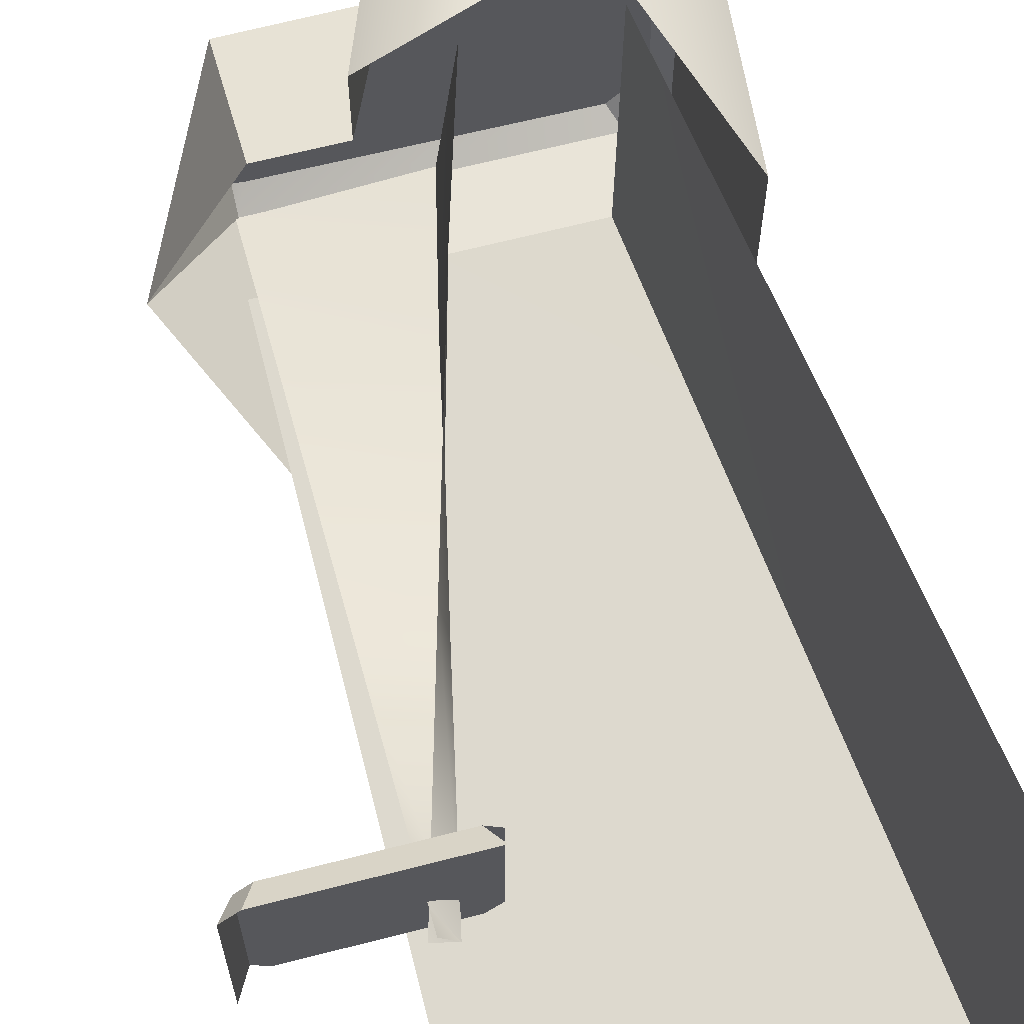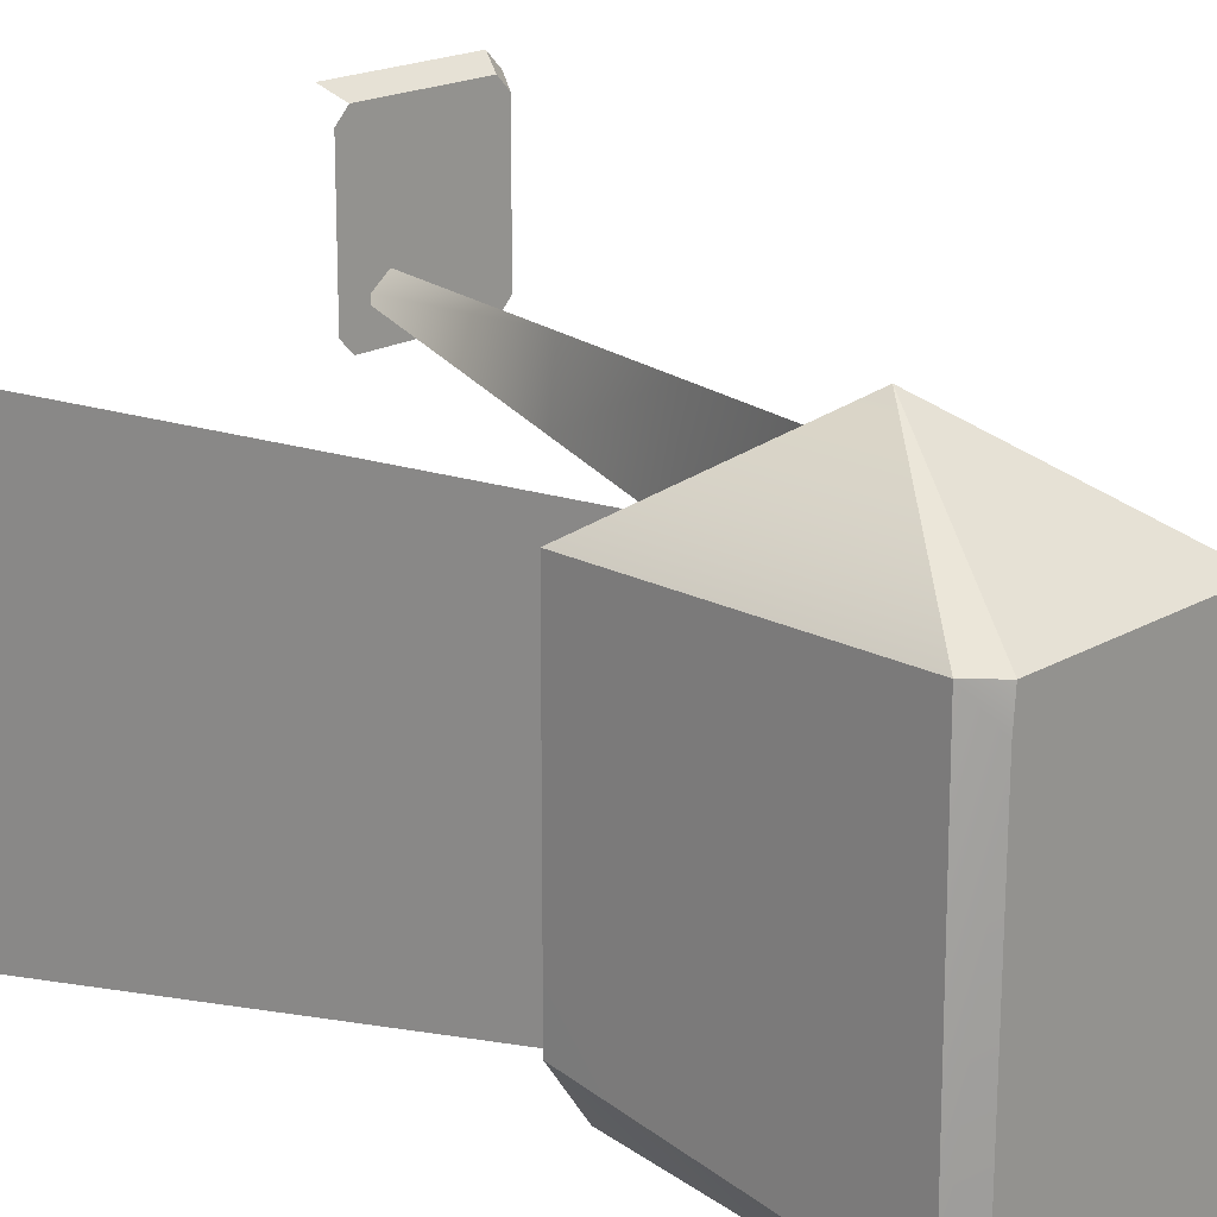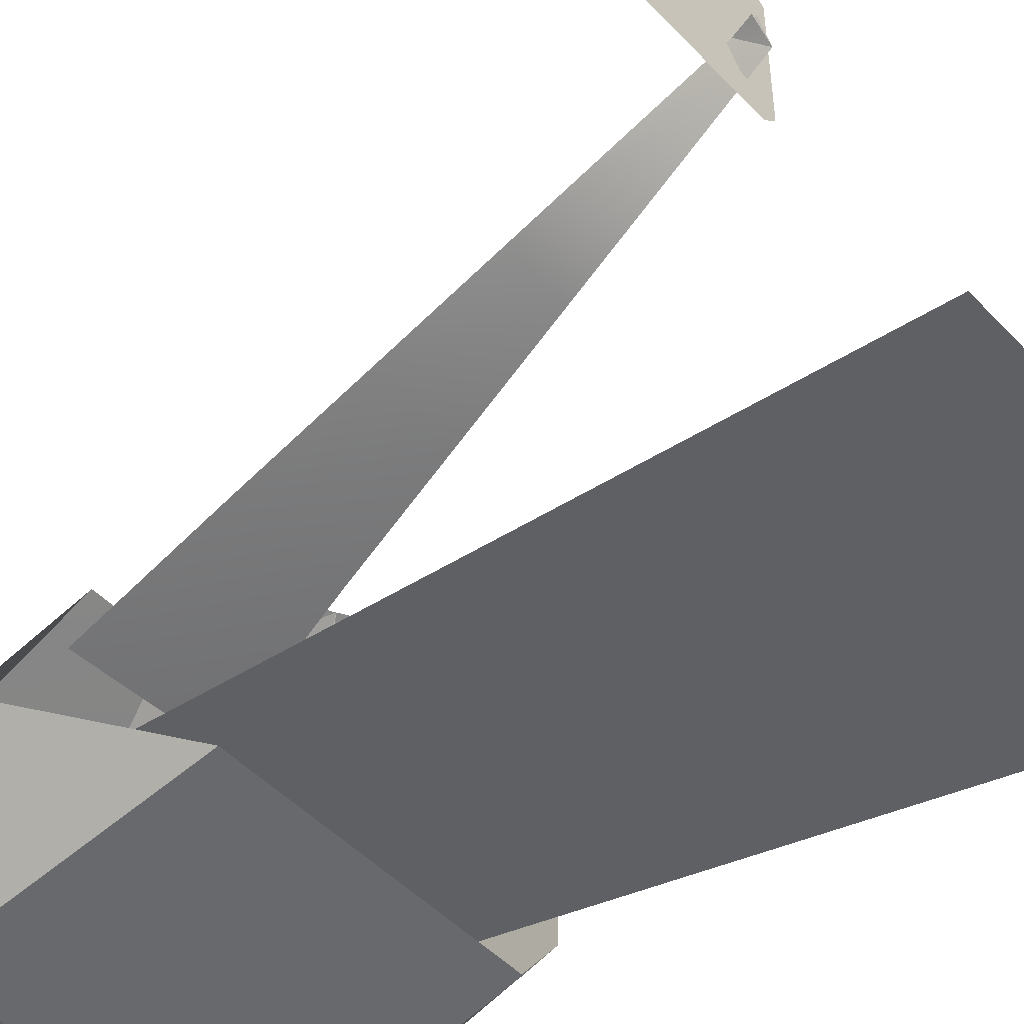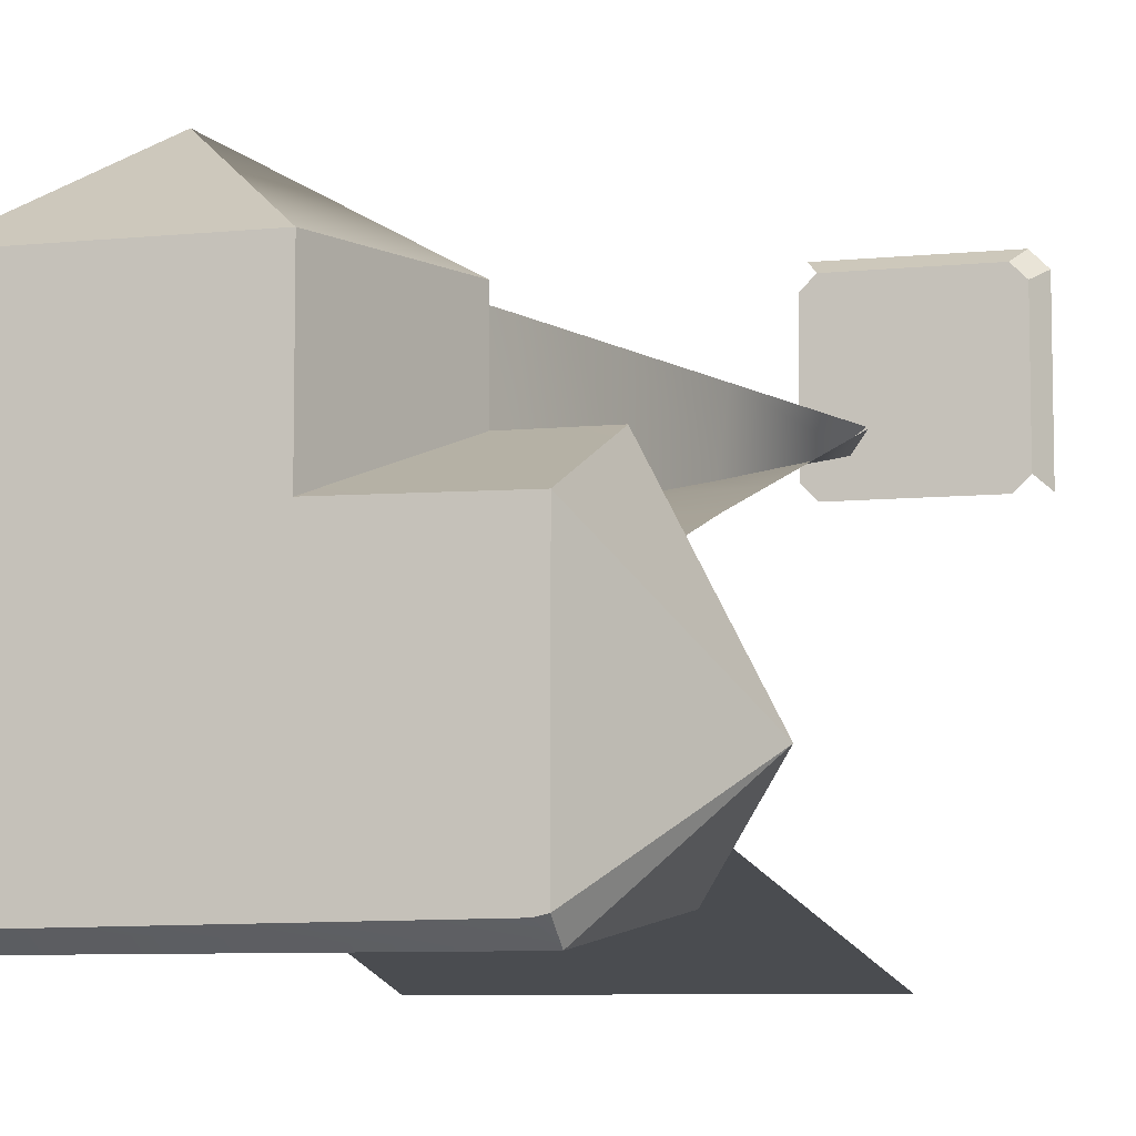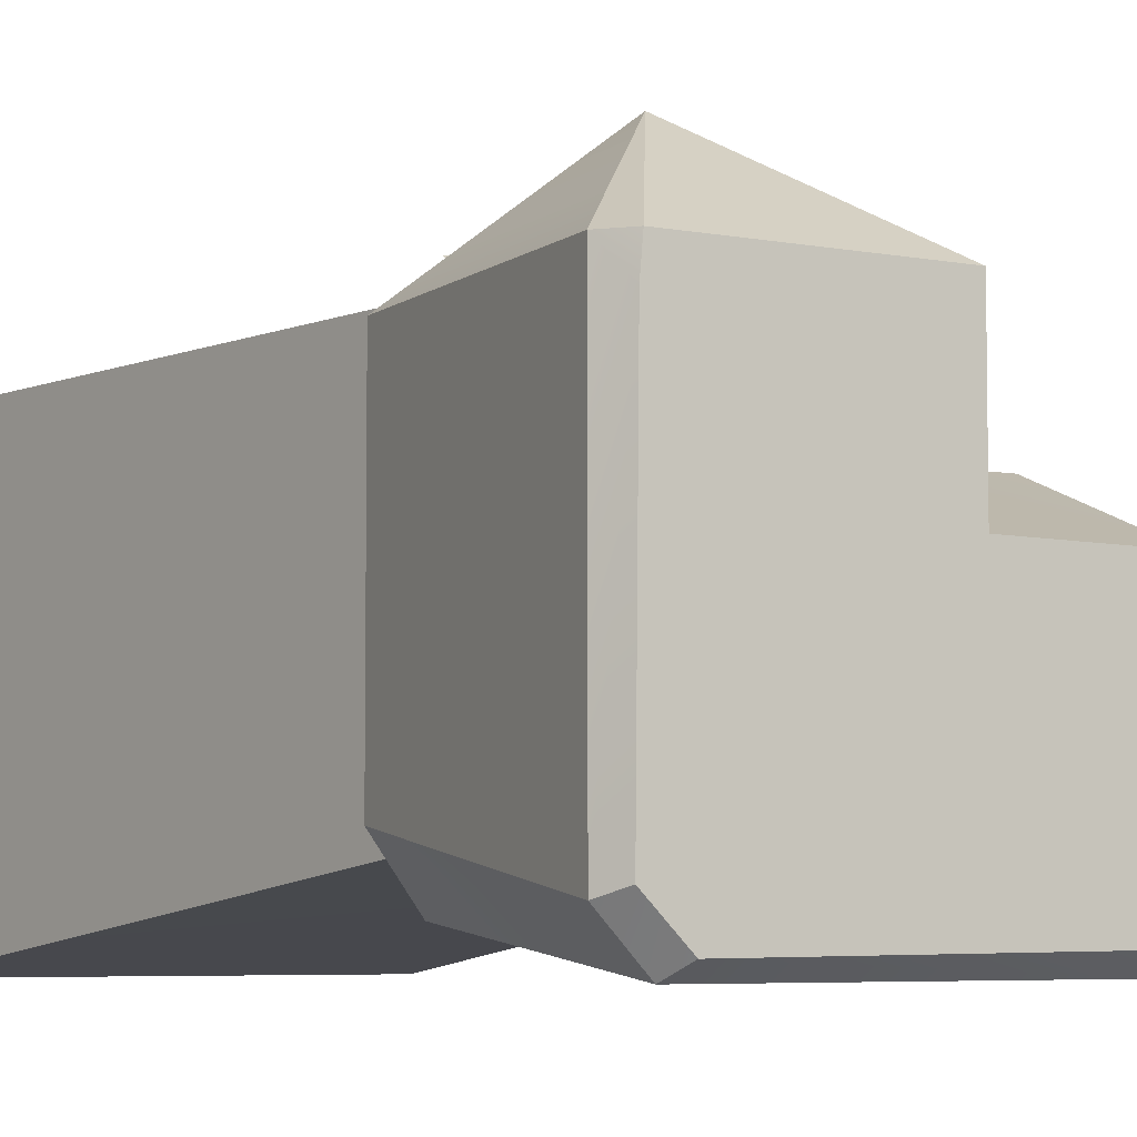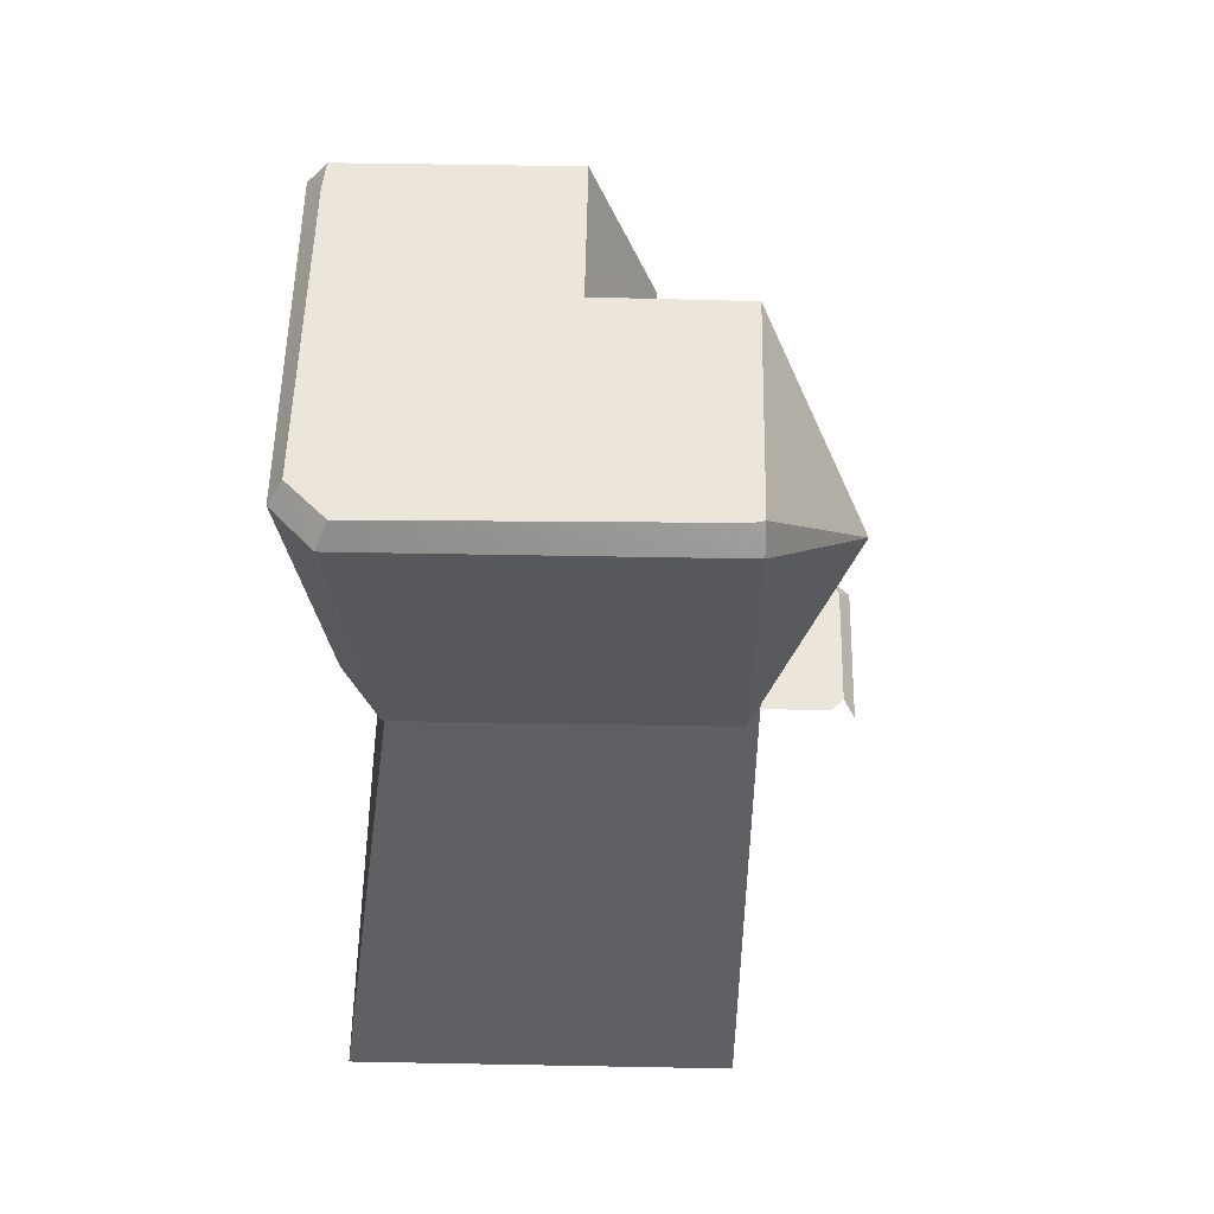
<metadata>
{"format":"obj","ext":"obj","renderer":"f3d","projection":"perspective","resolution":1024,"background":"white","views":[{"elev":64.8,"azim":-14.6,"up":"+Z"},{"elev":18.2,"azim":131.3,"up":"+Z"},{"elev":-48.3,"azim":-49.1,"up":"+Z"},{"elev":-7.6,"azim":-164.1,"up":"+Z"},{"elev":-5.6,"azim":149.0,"up":"+Z"},{"elev":55.4,"azim":-178.9,"up":"+Y"}]}
</metadata>
<code>
g wall_brick_CS
v 0.03172 2.109 -0.36
v 0.03173 1.765 -0.2274
v -0.1766 1.775 -0.63
v 0.03173 2.109 -0.8438
v 0.03172 2.109 -0.36
v -0.1766 1.775 -0.63
v 0.03173 2.057 -0.8848
v -0.1766 1.775 -0.63
v 0.03173 1.414 -0.8145
v 0.2128 1.765 -0.03391
v 0.3454 2.109 -0.03391
v 0.616 1.775 0.1886
v 0.3454 2.109 -0.03391
v 0.8293 2.109 -0.03391
v 0.616 1.775 0.1886
v 0.8724 2.057 -0.03391
v 0.8145 1.414 -0.03391
v 0.616 1.775 0.1886
v 0.03173 2.057 -0.8848
v 0.05454 2.109 -0.8489
v 0.03173 2.109 -0.8438
v 0.8724 2.057 -0.03391
v 0.8293 2.109 -0.03391
v 0.8353 2.109 -0.1025
v 0.03173 2.109 -0.8438
v -0.1766 1.775 -0.63
v 0.03173 2.057 -0.8848
v 0.616 1.775 0.1886
v 0.8293 2.109 -0.03391
v 0.8724 2.057 -0.03391
v -6.146e-07 1.764 -0.6762
v 0.9015 0.03861 -0.905
v 0.6721 1.764 -0.6735
v 5.242e-07 0.03861 -0.9055
v 0.6762 1.764 1.537e-07
v 0.6721 1.764 -0.6735
v 0.9015 0.03861 -0.905
v 0.9055 0.03861 -1.767e-06
v -0.2637 0.3747 -0.08796
v -0.2324 0.3747 0.2585
v -0.2637 0.3747 0.2272
v 0.1141 0.3747 0.2272
v 0.08276 0.3747 0.2585
v 0.08276 0.3747 -0.1193
v -0.2324 0.3747 -0.1193
v 0.1141 0.3747 -0.08796
v -0.2637 0.3747 0.2272
v -0.2932 0.3301 -0.1125
v -0.2637 0.3747 -0.08796
v -0.2932 0.3301 0.2517
v 0.08276 0.3747 0.2585
v -0.257 0.3301 0.288
v -0.2324 0.3747 0.2585
v 0.1073 0.3301 0.288
v -0.2324 0.3747 0.2585
v -0.2932 0.3301 0.2517
v -0.2637 0.3747 0.2272
v -0.257 0.3301 0.288
v 0.7833 2.058 -0.8851
v 0.03173 1.414 -0.8145
v 0.7252 1.414 -0.8145
v 0.03173 2.057 -0.8848
v 0.03172 2.109 -0.36
v 0.2128 1.765 -0.2273
v 0.03173 1.765 -0.2274
v 0.3454 2.109 -0.3561
v 0.3454 2.109 -0.03391
v 0.2128 1.765 -0.2273
v 0.3454 2.109 -0.3561
v 0.2128 1.765 -0.03391
v 0.8145 1.414 -0.03391
v 0.8729 2.059 -0.7915
v 0.8145 1.414 -0.6933
v 0.8724 2.057 -0.03391
v 0.03173 2.109 -0.8438
v 0.3454 2.109 -0.3561
v 0.03172 2.109 -0.36
v 0.05454 2.109 -0.8489
v 0.7593 2.109 -0.8563
v 0.8419 2.109 -0.7737
v 0.8353 2.109 -0.1025
v 0.3454 2.109 -0.03391
v 0.8293 2.109 -0.03391
v 0.03469 0.3149 -0.03512
v 0.127 0.8195 -3.344e-07
v -0.0138 0.3148 -3.094e-07
v 0.1433 0.8197 -0.1492
v 0.2091 1.114 -3.489e-07
v 0.2066 1.114 -0.2157
v 0.2913 1.408 -3.634e-07
v 0.2699 1.409 -0.2822
v 0.3969 1.764 -1.537e-07
v 0.3514 1.764 -0.3677
v 1.676e-06 0.8195 -0.1262
v 0.03469 0.3149 -0.03512
v 9.638e-07 0.3148 0.01381
v 0.1433 0.8197 -0.1492
v 2.092e-06 1.114 -0.2078
v 0.2066 1.114 -0.2157
v 2.507e-06 1.408 -0.2895
v 0.2699 1.409 -0.2822
v 3.073e-06 1.764 -0.3945
v 0.3514 1.764 -0.3677
v 0.8145 1.414 -0.6933
v 0.7833 2.058 -0.8851
v 0.7252 1.414 -0.8145
v 0.8729 2.059 -0.7915
v 0.03173 2.057 -0.8848
v 0.7593 2.109 -0.8563
v 0.05454 2.109 -0.8489
v 0.7833 2.058 -0.8851
v 0.8353 2.109 -0.1025
v 0.8729 2.059 -0.7915
v 0.8724 2.057 -0.03391
v 0.8419 2.109 -0.7737
v 0.8419 2.109 -0.7737
v 0.7833 2.058 -0.8851
v 0.8729 2.059 -0.7915
v 0.7593 2.109 -0.8563
g wall_brick_CS_0
f 3 2 1
f 6 5 4
f 9 8 7
f 12 11 10
f 15 14 13
f 18 17 16
f 21 20 19
f 24 23 22
f 27 26 25
f 30 29 28
f 33 32 31
f 32 34 31
f 37 36 35
f 35 38 37
f 41 40 39
f 40 42 39
f 43 42 40
f 42 44 39
f 39 44 45
f 46 44 42
f 49 48 47
f 50 47 48
f 53 52 51
f 54 51 52
f 57 56 55
f 58 55 56
f 61 60 59
f 62 59 60
f 65 64 63
f 66 63 64
f 69 68 67
f 70 67 68
f 73 72 71
f 74 71 72
f 77 76 75
f 78 75 76
f 76 79 78
f 80 79 76
f 76 81 80
f 76 82 81
f 83 81 82
f 86 85 84
f 87 84 85
f 85 88 87
f 89 87 88
f 88 90 89
f 91 89 90
f 90 92 91
f 93 91 92
f 96 95 94
f 97 94 95
f 94 97 98
f 99 98 97
f 98 99 100
f 101 100 99
f 100 101 102
f 103 102 101
f 106 105 104
f 107 104 105
f 110 109 108
f 111 108 109
f 114 113 112
f 115 112 113
f 118 117 116
f 119 116 117

</code>
